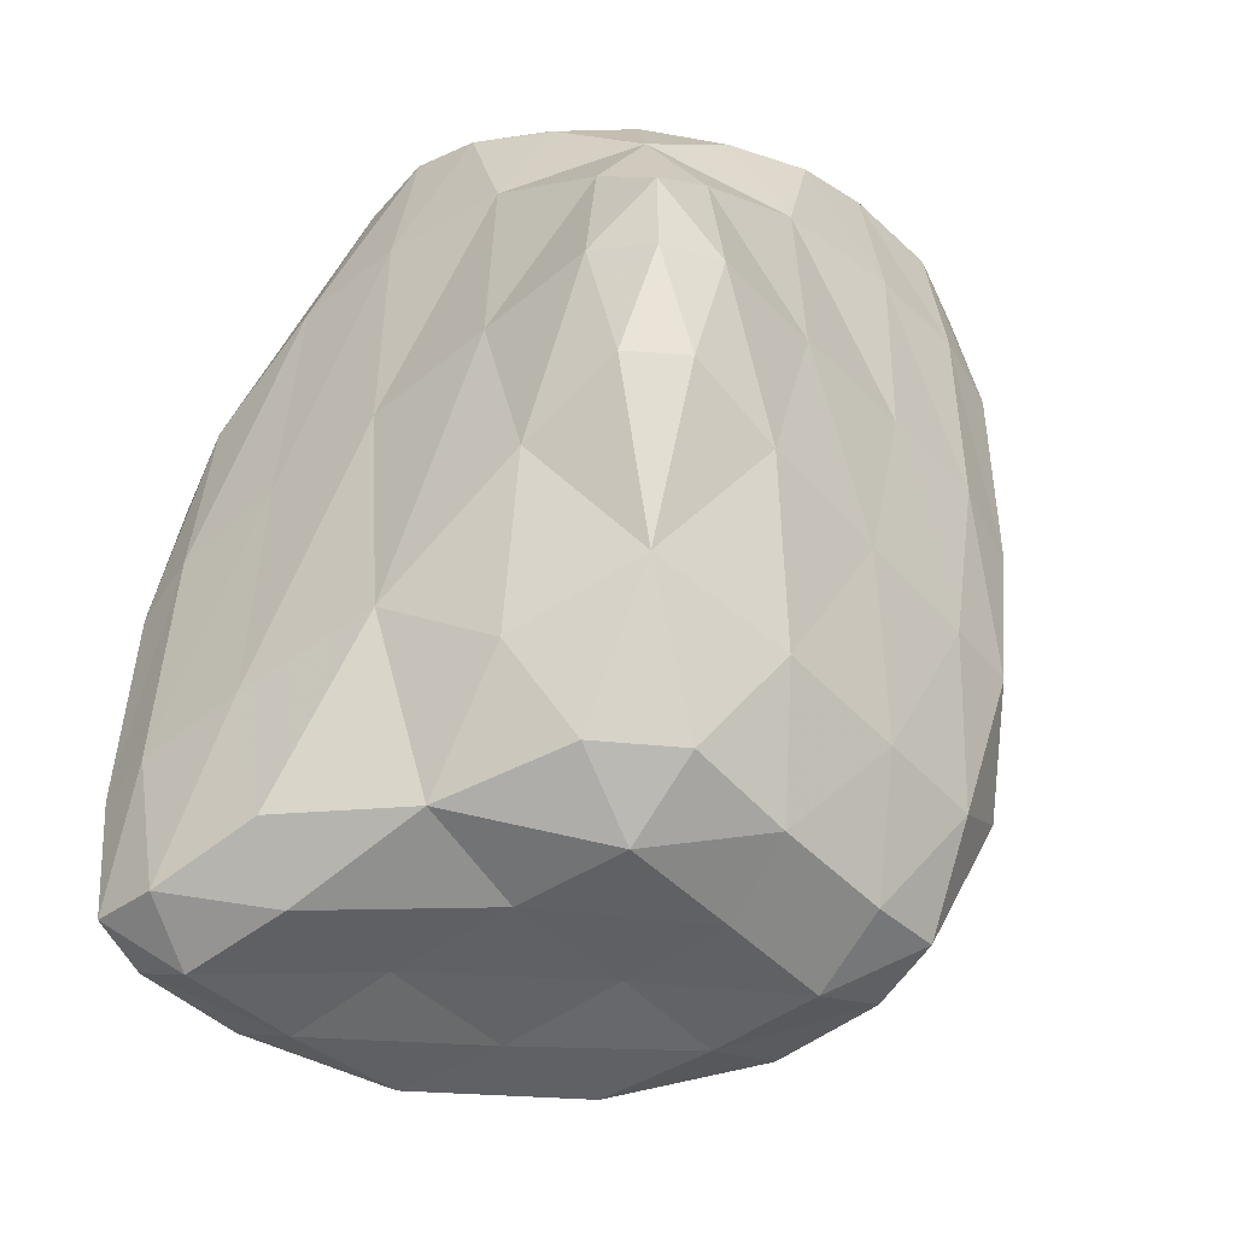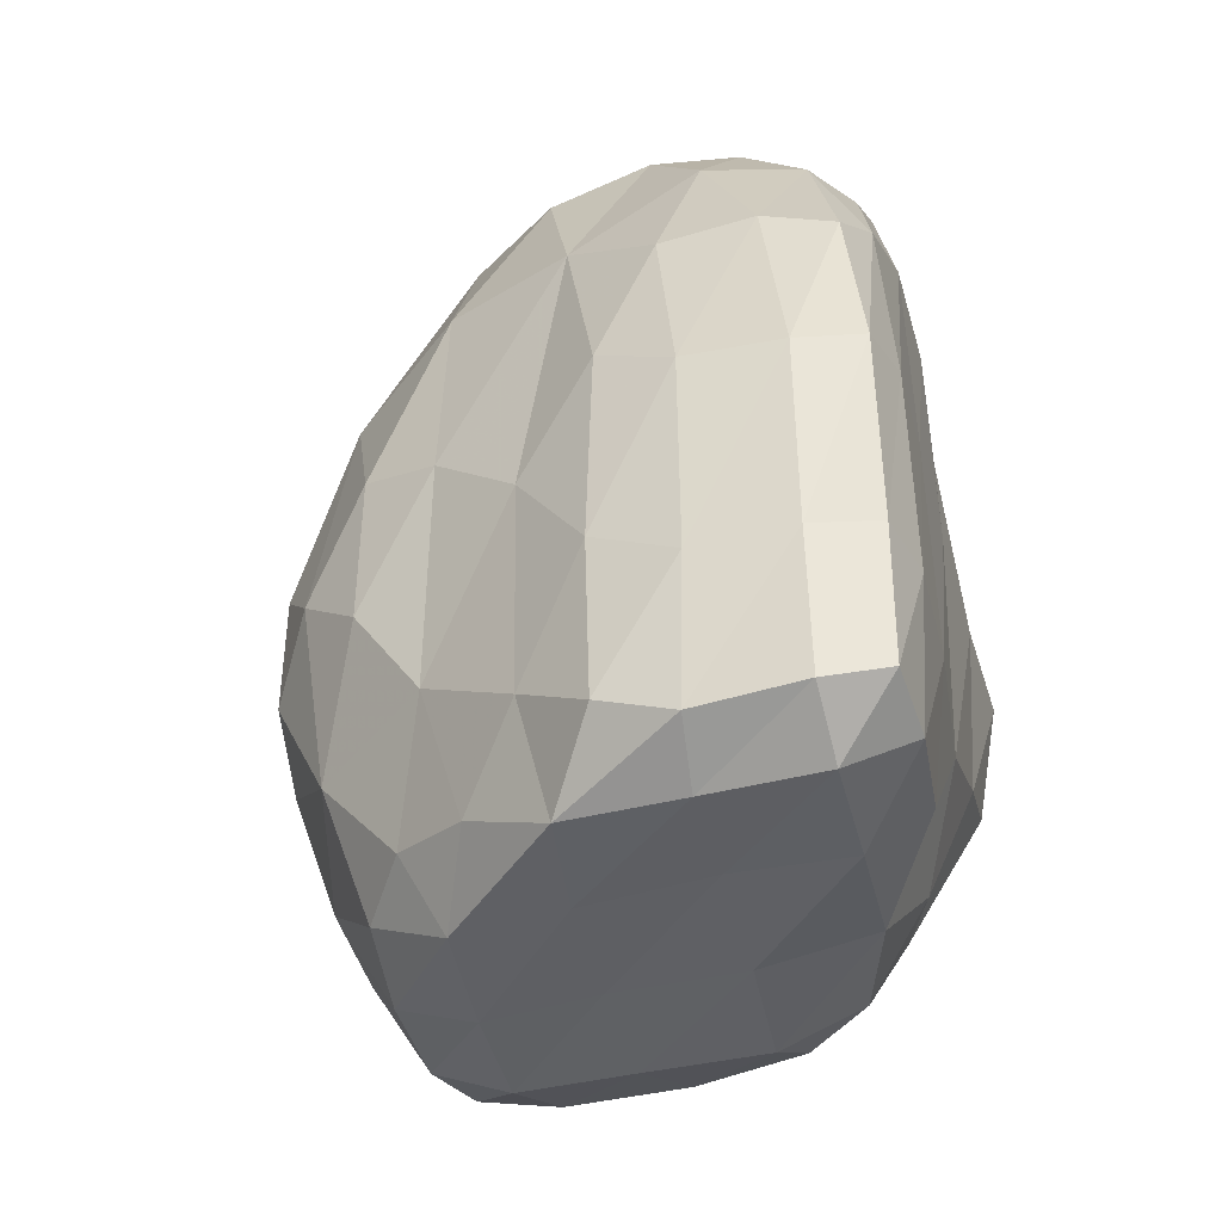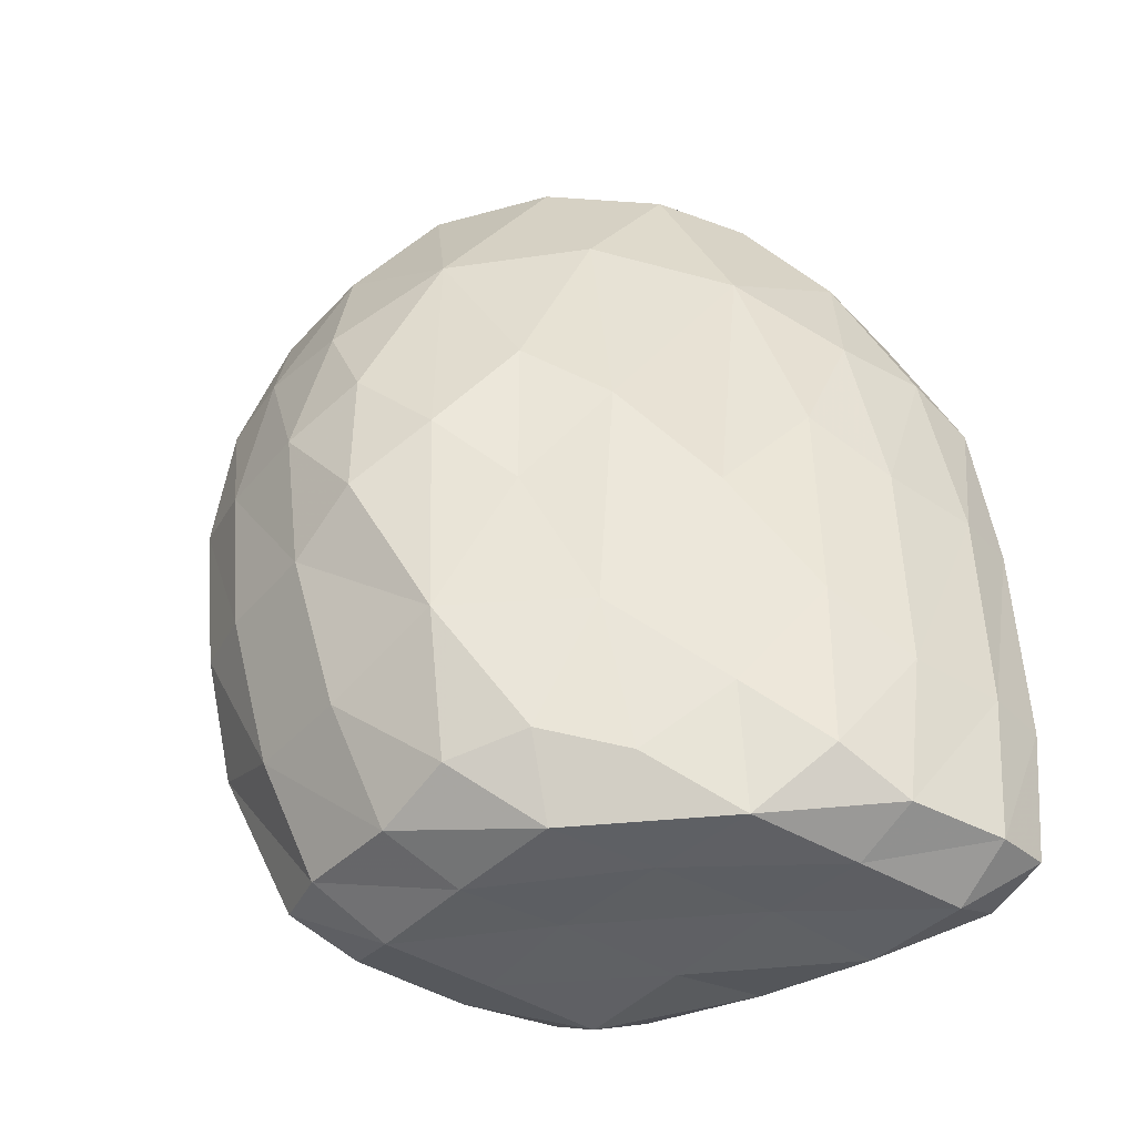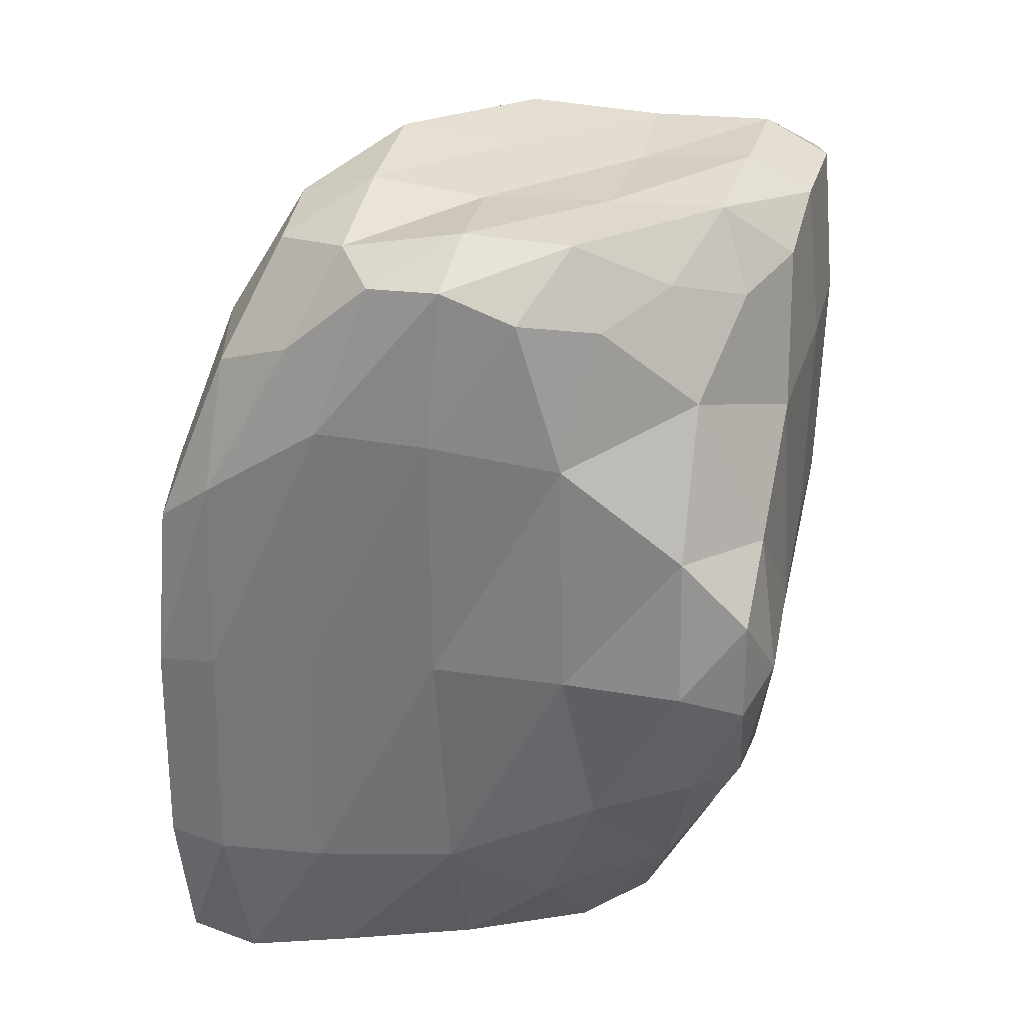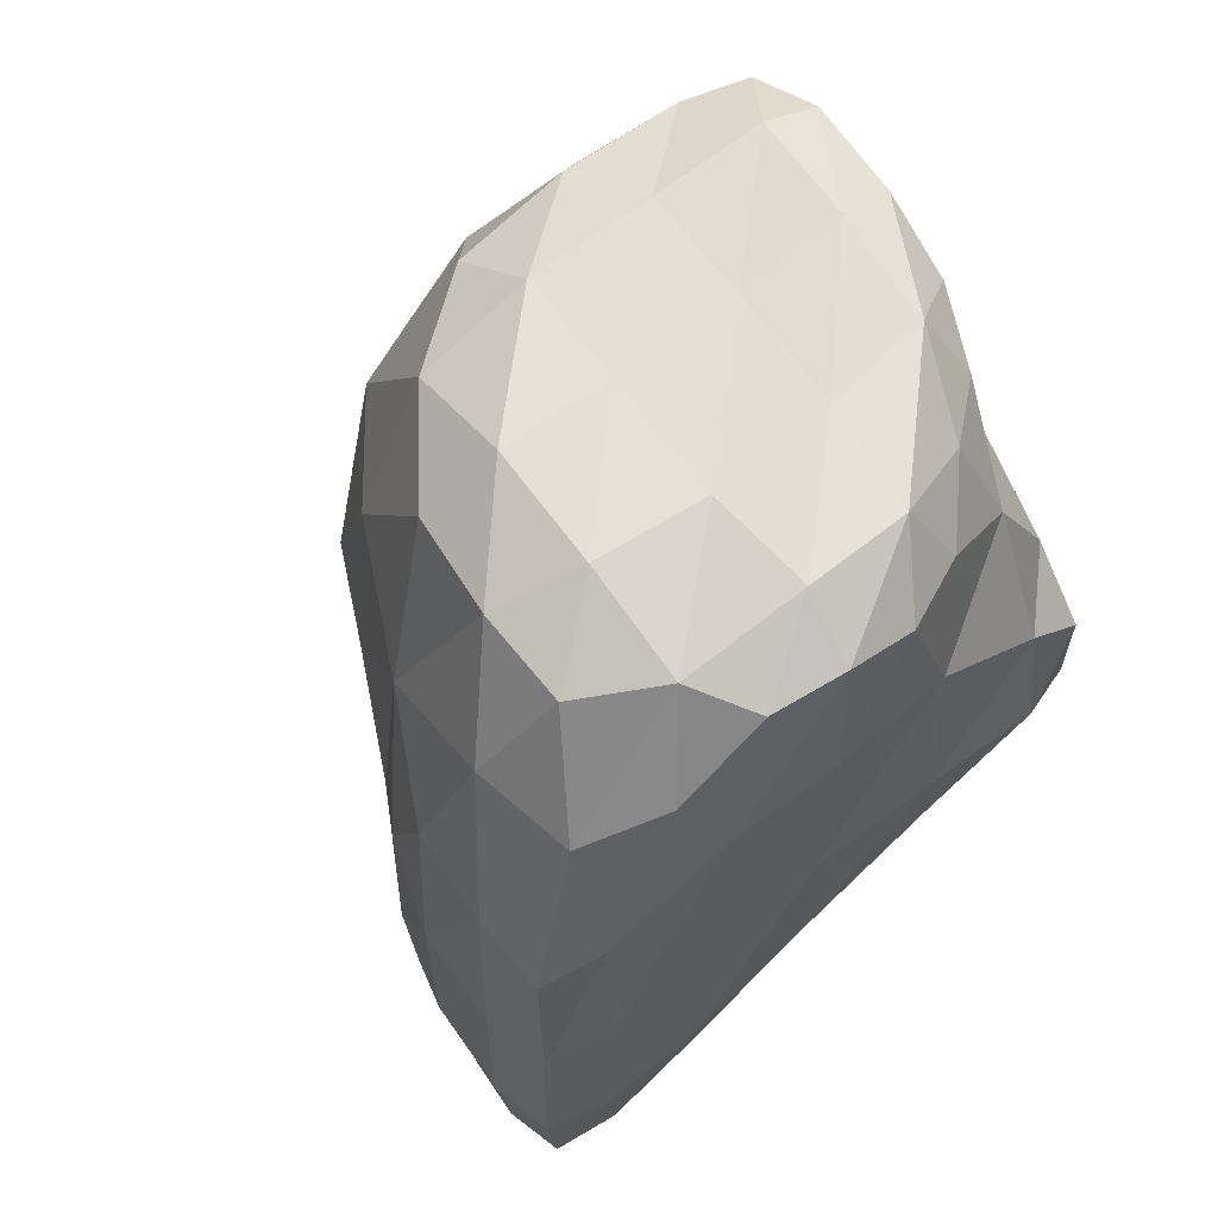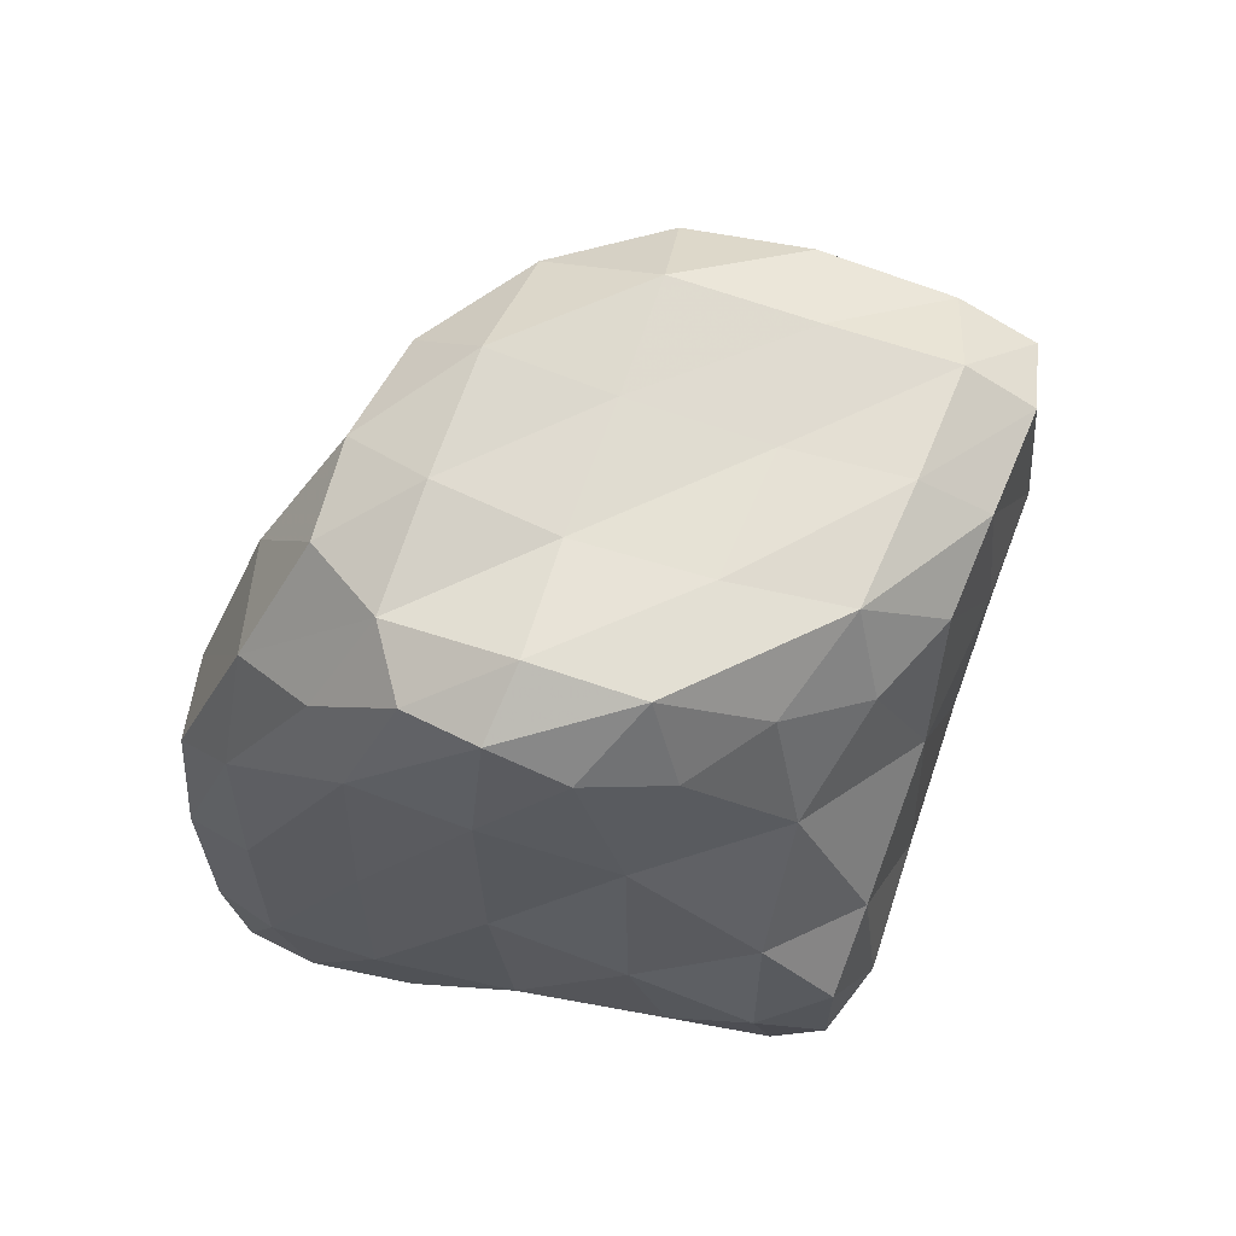
<metadata>
{"format":"obj","ext":"obj","renderer":"f3d","projection":"perspective","resolution":1024,"background":"white","views":[{"elev":-48.0,"azim":-49.4,"up":"+Z"},{"elev":-43.7,"azim":-164.8,"up":"+Z"},{"elev":-42.7,"azim":142.7,"up":"+Z"},{"elev":31.1,"azim":-77.0,"up":"+Z"},{"elev":65.4,"azim":-127.5,"up":"+Z"},{"elev":66.5,"azim":-70.1,"up":"+Z"}]}
</metadata>
<code>
v 88.74 80.42 21.54
v 83.11 85.44 9.956
v 82.97 86.95 9.658
v 83.05 87.91 9.838
v 89.77 84.02 20.78
v 84.51 82.03 9.945
v 84 83.76 9.694
v 83.89 85.7 9.261
v 83.86 87.25 9.194
v 83.88 88.11 9.708
v 85.41 81.22 9.97
v 85.6 82.3 9.308
v 85.51 83.87 9.353
v 85.44 85.65 9.372
v 85.4 87.16 9.234
v 85.31 88.01 9.68
v 86.86 81.16 9.778
v 87.26 82.27 9.328
v 87.27 83.81 9.408
v 87.17 85.53 9.331
v 86.97 87.01 9.33
v 86.32 87.89 10.16
v 88.52 81.15 9.782
v 88.82 82.26 9.33
v 88.78 83.77 9.314
v 88.65 85.36 9.347
v 88.17 86.44 10.07
v 89.62 81.2 10.01
v 89.9 82.18 9.841
v 89.85 83.67 9.763
v 89.8 84.8 10.13
v 89.86 82.43 21.06
v 83.09 80.3 13.81
v 83.03 81.66 13.2
v 82.99 83.77 12.02
v 82.8 85.73 11.83
v 82.77 87.24 11.72
v 82.99 88.11 11.74
v 83.69 79.7 13.8
v 84.14 80.74 11.69
v 83.63 82.42 11.09
v 89.84 80.76 20.99
v 83.87 88.31 11.73
v 85.03 79.65 13.4
v 86.01 80.33 11.29
v 85.2 88.26 11.76
v 86.85 79.66 13.31
v 87.79 80.29 11.22
v 87.33 87.31 10.98
v 86.35 87.99 12.5
v 88.53 79.66 13.28
v 89.29 80.32 11.27
v 89.18 85.72 10.37
v 88.74 86.5 12.1
v 89.61 79.76 13.4
v 90.4 80.65 12.1
v 90.74 82.19 11.29
v 90.71 83.67 11.29
v 90.37 85.26 11.96
v 89.77 86.19 13.78
v 91.16 81.2 13.41
v 91.4 82.26 13.23
v 91.39 83.65 13.29
v 91.31 84.68 13.92
v 83.02 79.64 15.2
v 82.72 80.48 15.51
v 82.77 82.1 15.49
v 82.81 83.93 15.43
v 82.8 85.65 15.34
v 82.77 87.14 15.09
v 82.99 88.04 14.85
v 83.87 79.34 15.48
v 83.87 88.27 14.78
v 85.48 79.39 15.67
v 85.22 88.23 14.91
v 87.29 79.42 15.9
v 87.39 87.35 14.27
v 86.3 87.9 15.62
v 88.82 79.41 15.96
v 88.65 86.72 15.6
v 89.88 79.65 15.76
v 90.73 80.27 15.71
v 90.7 85.57 14.72
v 89.78 86.18 16.11
v 91.38 81.13 15.6
v 91.64 82.27 15.31
v 91.65 83.63 15.32
v 91.32 84.7 15.77
v 83.04 79.66 16.59
v 83 80.57 17.49
v 82.96 82.2 18.7
v 82.81 83.94 18.93
v 82.83 85.48 18.94
v 82.93 87.1 17.81
v 83.23 87.9 17.15
v 83.96 79.62 17.45
v 83.95 80.58 19.39
v 83.54 81.82 20.48
v 83.21 85.96 19.94
v 83.68 87.04 19.44
v 84.2 87.99 17.48
v 85.63 79.57 18.64
v 85.18 80.17 20.44
v 85.03 87.33 19.53
v 85.5 87.92 17.45
v 87.42 79.39 18.95
v 86.85 87.22 18.51
v 89.68 79.78 20.83
v 88.8 79.36 19.04
v 88.74 82.01 21.48
v 88.7 86.33 18.81
v 89.87 79.56 18.97
v 90.64 80.36 18.8
v 90.72 81.64 19.48
v 90.71 83.3 19.42
v 90.36 85.14 18.32
v 88.72 85.32 20.95
v 91.3 81.41 17.39
v 91.41 82.56 17.42
v 91.3 83.91 17.29
v 88.68 83.82 21.58
v 83.06 82.83 20.69
v 83.03 83.81 21.06
v 83.17 84.81 20.96
v 84.42 81.06 20.83
v 83.95 82.28 21.47
v 83.9 83.7 21.52
v 83.99 85.36 21.14
v 84.67 86.42 20.87
v 86.25 79.7 20.62
v 85.67 80.6 21.44
v 85.47 82.1 21.47
v 85.42 83.79 21.39
v 85.53 85.36 21.49
v 85.91 86.49 21.04
v 87.38 79.62 21.05
v 87.25 80.48 21.55
v 87.2 82 21.4
v 87.15 83.8 21.48
v 87.14 85.36 21.63
v 87.37 86.31 20.82
v 88.75 79.54 21.08
f 12 11 6
f 6 11 40
f 18 17 12
f 11 12 17
f 24 23 18
f 17 18 23
f 29 28 24
f 23 24 28
f 13 12 7
f 6 7 12
f 19 18 13
f 12 13 18
f 25 24 19
f 18 19 24
f 30 29 25
f 24 25 29
f 8 7 2
f 2 7 35
f 14 13 8
f 7 8 13
f 20 19 14
f 13 14 19
f 26 25 20
f 19 20 25
f 31 30 26
f 25 26 30
f 9 8 3
f 2 3 8
f 15 14 9
f 8 9 14
f 21 20 15
f 14 15 20
f 27 26 21
f 20 21 26
f 10 9 4
f 3 4 9
f 16 15 10
f 9 10 15
f 22 21 16
f 15 16 21
f 40 39 33
f 33 39 65
f 45 44 40
f 39 40 44
f 45 40 11
f 140 117 141
f 48 47 45
f 44 45 47
f 48 45 17
f 11 17 45
f 52 51 48
f 47 48 51
f 52 48 23
f 17 23 48
f 56 55 52
f 51 52 55
f 56 52 28
f 23 28 52
f 41 6 40
f 100 129 104
f 41 40 34
f 33 34 40
f 57 56 29
f 28 29 56
f 62 61 57
f 56 57 61
f 7 41 35
f 6 41 7
f 104 135 107
f 34 35 41
f 141 107 135
f 107 141 111
f 58 57 30
f 29 30 57
f 63 62 58
f 57 58 62
f 36 2 35
f 121 5 117
f 59 58 31
f 30 31 58
f 59 31 53
f 26 53 31
f 64 63 59
f 58 59 63
f 37 3 36
f 2 36 3
f 54 53 27
f 26 27 53
f 54 27 49
f 21 49 27
f 60 59 54
f 53 54 59
f 38 4 37
f 3 37 4
f 43 10 38
f 4 38 10
f 46 16 43
f 10 43 16
f 50 49 22
f 21 22 49
f 50 22 46
f 16 46 22
f 72 65 39
f 135 104 129
f 74 72 44
f 39 44 72
f 76 74 47
f 44 47 74
f 79 76 51
f 47 51 76
f 81 79 55
f 51 55 79
f 66 33 65
f 141 117 111
f 82 81 56
f 55 56 81
f 85 82 61
f 56 61 82
f 67 34 66
f 33 66 34
f 86 85 62
f 61 62 85
f 68 35 67
f 34 67 35
f 87 86 63
f 62 63 86
f 69 36 68
f 35 68 36
f 88 87 64
f 63 64 87
f 88 64 83
f 59 83 64
f 70 37 69
f 36 69 37
f 80 54 77
f 49 77 54
f 84 83 60
f 59 60 83
f 84 60 80
f 54 80 60
f 71 38 70
f 37 70 38
f 73 43 71
f 38 71 43
f 75 46 73
f 43 73 46
f 78 77 50
f 49 50 77
f 78 50 75
f 46 75 50
f 96 89 72
f 65 72 89
f 102 96 74
f 72 74 96
f 106 102 76
f 74 76 102
f 109 106 79
f 76 79 106
f 112 109 81
f 79 81 109
f 90 66 89
f 65 89 66
f 97 90 96
f 89 96 90
f 103 97 102
f 96 102 97
f 113 112 82
f 81 82 112
f 118 113 85
f 82 85 113
f 91 67 90
f 66 90 67
f 98 91 97
f 90 97 91
f 119 118 86
f 85 86 118
f 119 114 118
f 113 118 114
f 92 68 91
f 67 91 68
f 120 119 87
f 86 87 119
f 120 115 119
f 114 119 115
f 93 69 92
f 68 92 69
f 116 120 88
f 87 88 120
f 99 128 100
f 115 120 116
f 129 100 128
f 83 116 88
f 94 70 93
f 69 93 70
f 100 94 99
f 93 99 94
f 111 80 107
f 77 107 80
f 111 116 84
f 83 84 116
f 128 134 129
f 117 116 111
f 135 129 134
f 80 111 84
f 95 71 94
f 70 94 71
f 101 95 100
f 94 100 95
f 101 73 95
f 71 95 73
f 105 101 104
f 100 104 101
f 105 75 101
f 73 101 75
f 105 107 78
f 77 78 107
f 134 140 135
f 104 107 105
f 141 135 140
f 75 105 78
f 136 130 106
f 102 106 130
f 142 136 109
f 106 109 136
f 108 142 112
f 109 112 142
f 131 103 130
f 102 130 103
f 131 125 103
f 97 103 125
f 137 131 136
f 130 136 131
f 1 137 142
f 136 142 137
f 42 108 113
f 112 113 108
f 42 1 108
f 142 108 1
f 126 98 125
f 97 125 98
f 126 122 98
f 91 98 122
f 132 126 131
f 125 131 126
f 138 132 137
f 131 137 132
f 110 138 1
f 137 1 138
f 32 42 114
f 113 114 42
f 32 110 42
f 1 42 110
f 123 92 122
f 91 122 92
f 127 123 126
f 122 126 123
f 133 127 132
f 126 132 127
f 139 133 138
f 132 138 133
f 121 139 110
f 138 110 139
f 5 32 115
f 114 115 32
f 5 121 32
f 110 32 121
f 124 93 123
f 92 123 93
f 128 124 127
f 123 127 124
f 128 99 124
f 93 124 99
f 134 128 133
f 127 133 128
f 140 134 139
f 133 139 134
f 117 140 121
f 139 121 140
f 117 5 116
f 115 116 5

</code>
